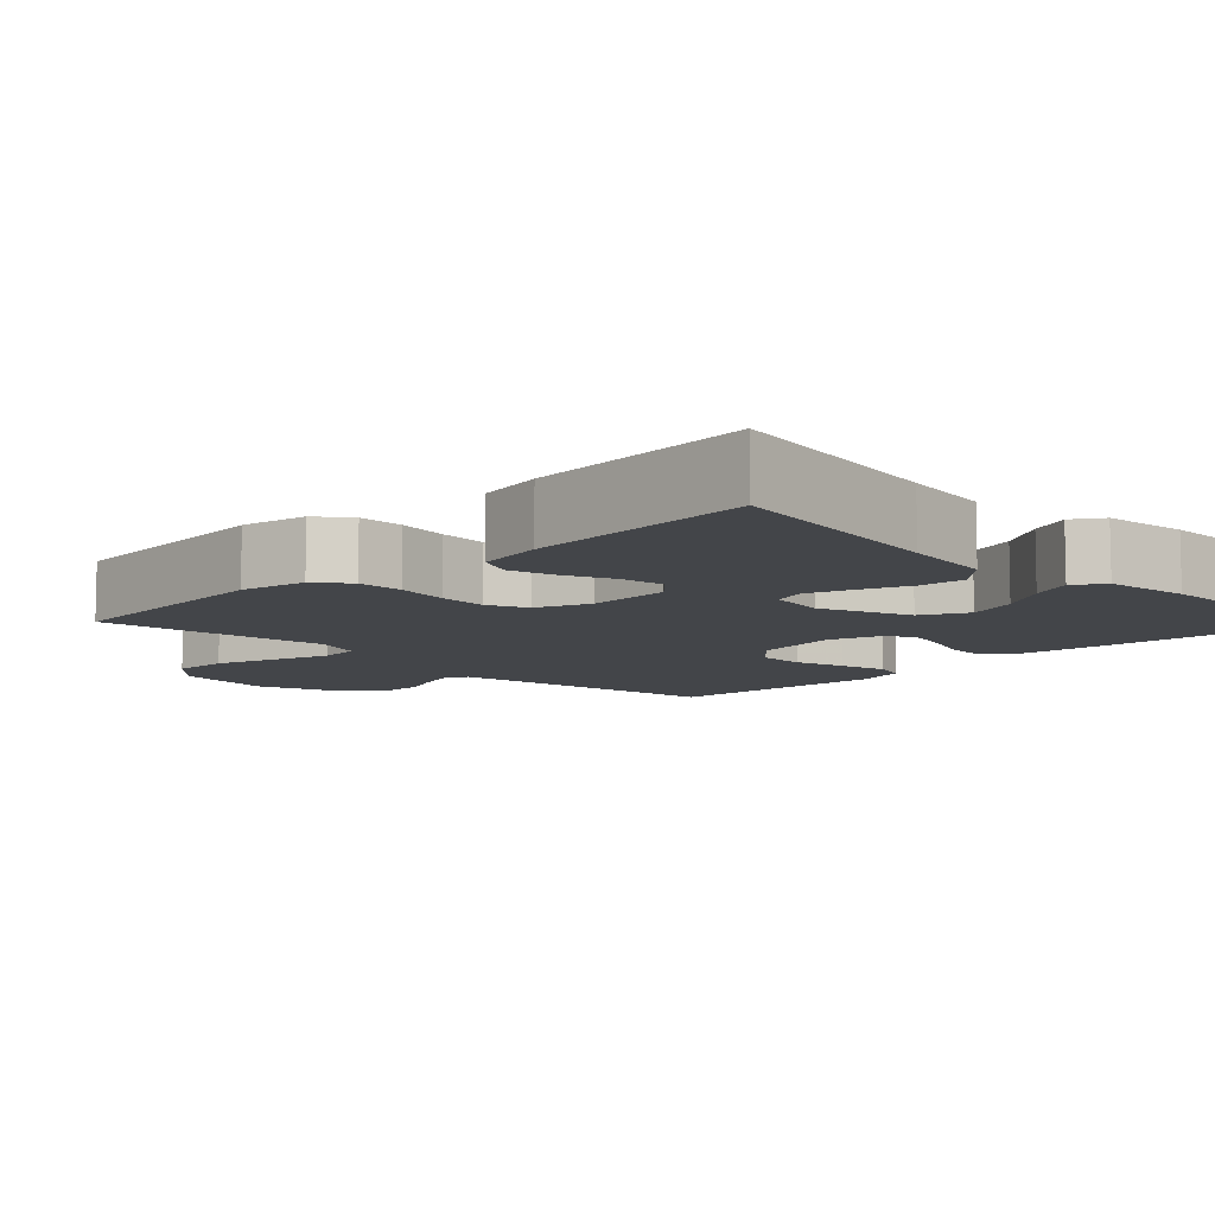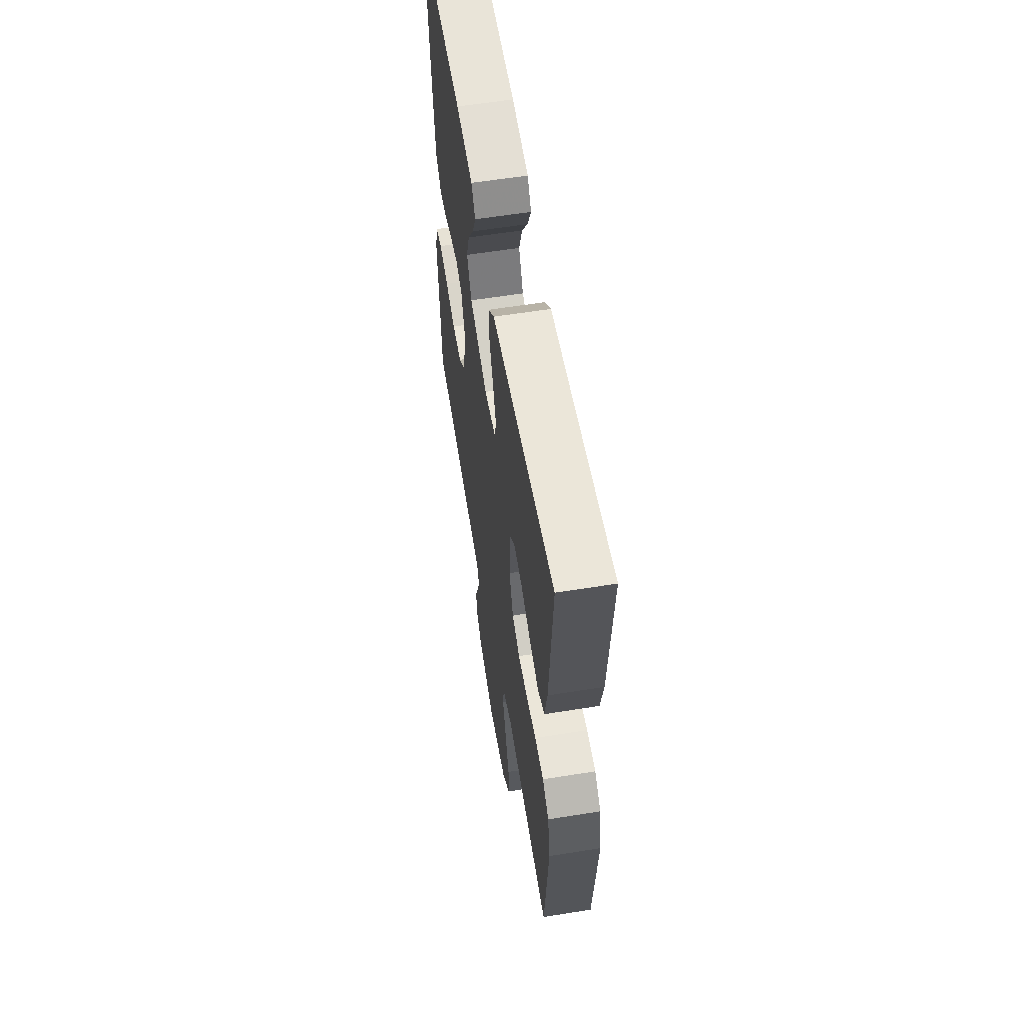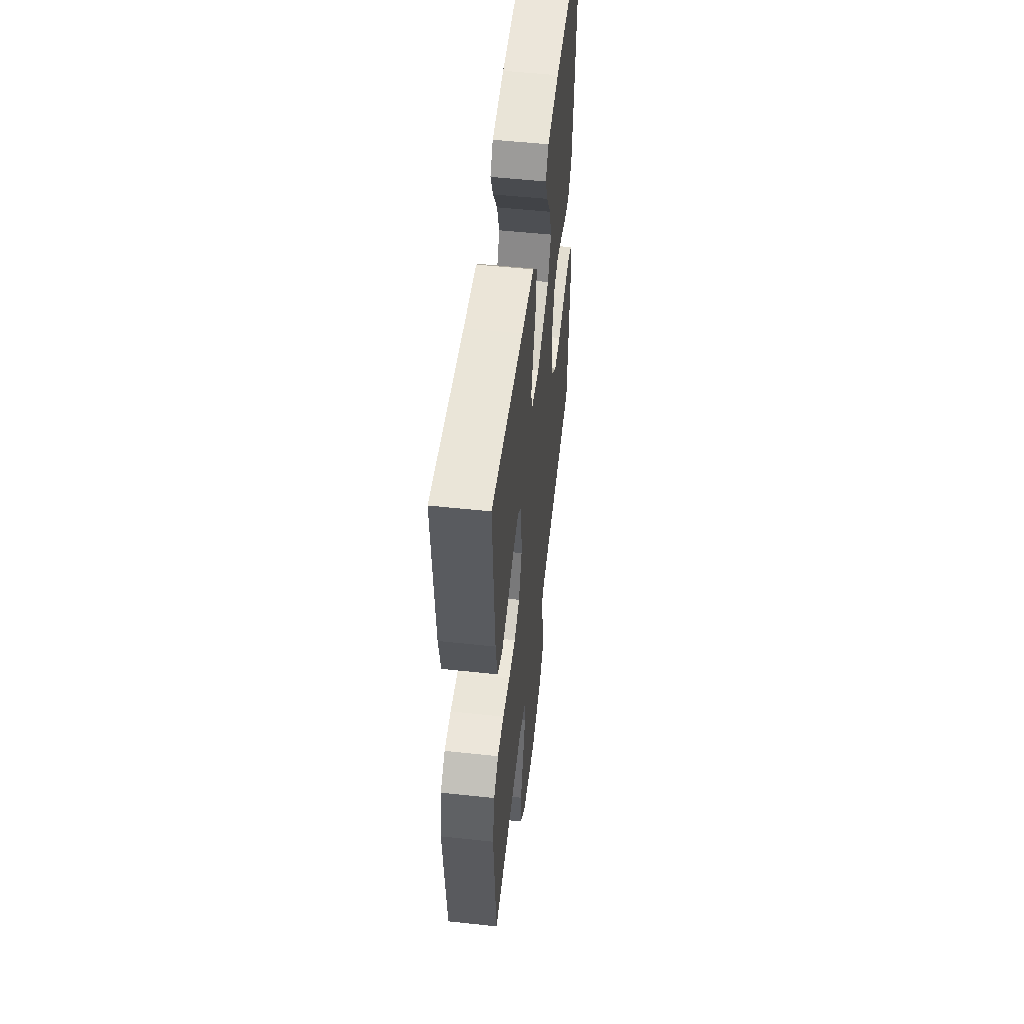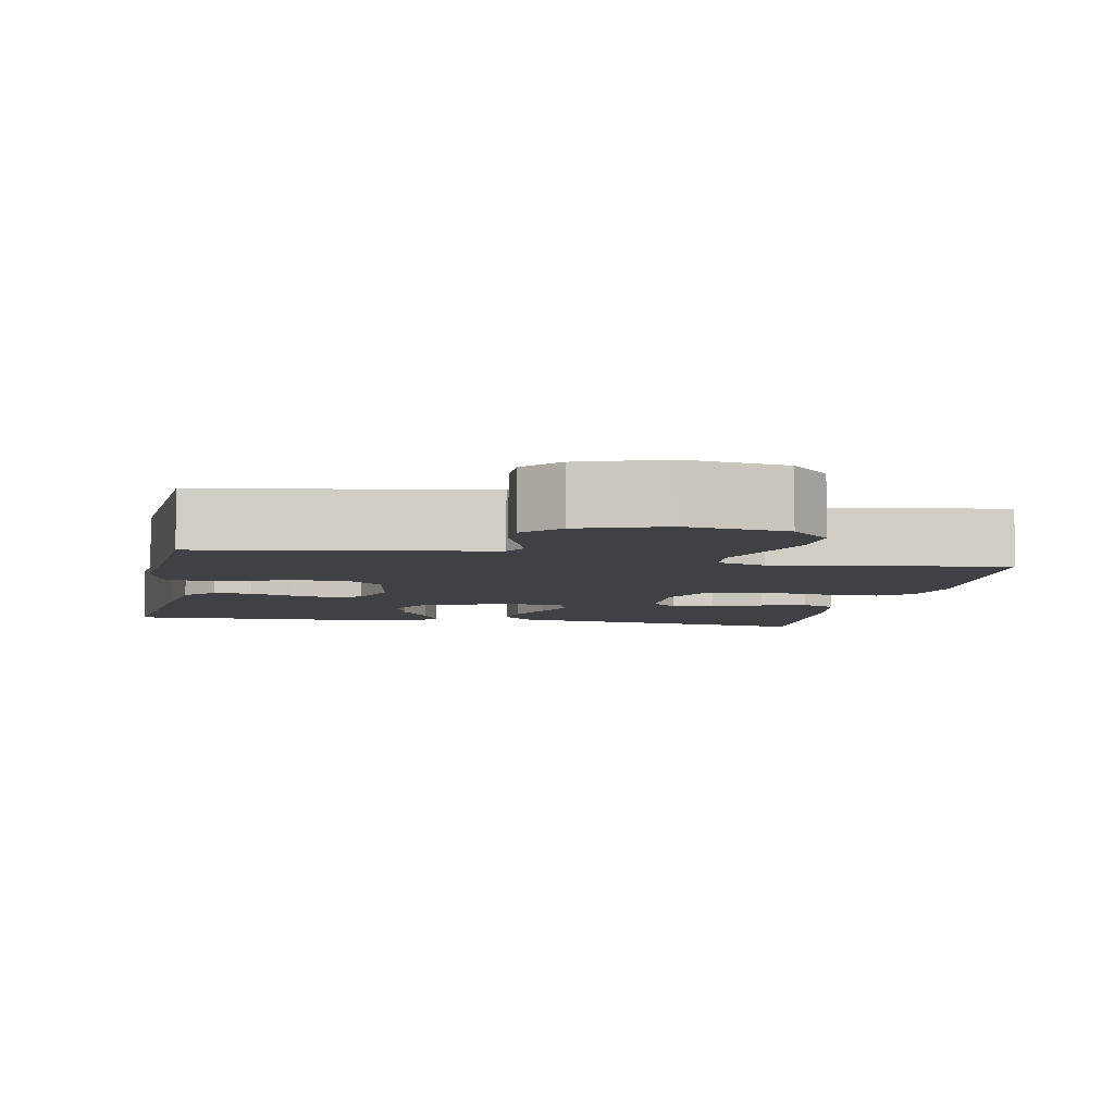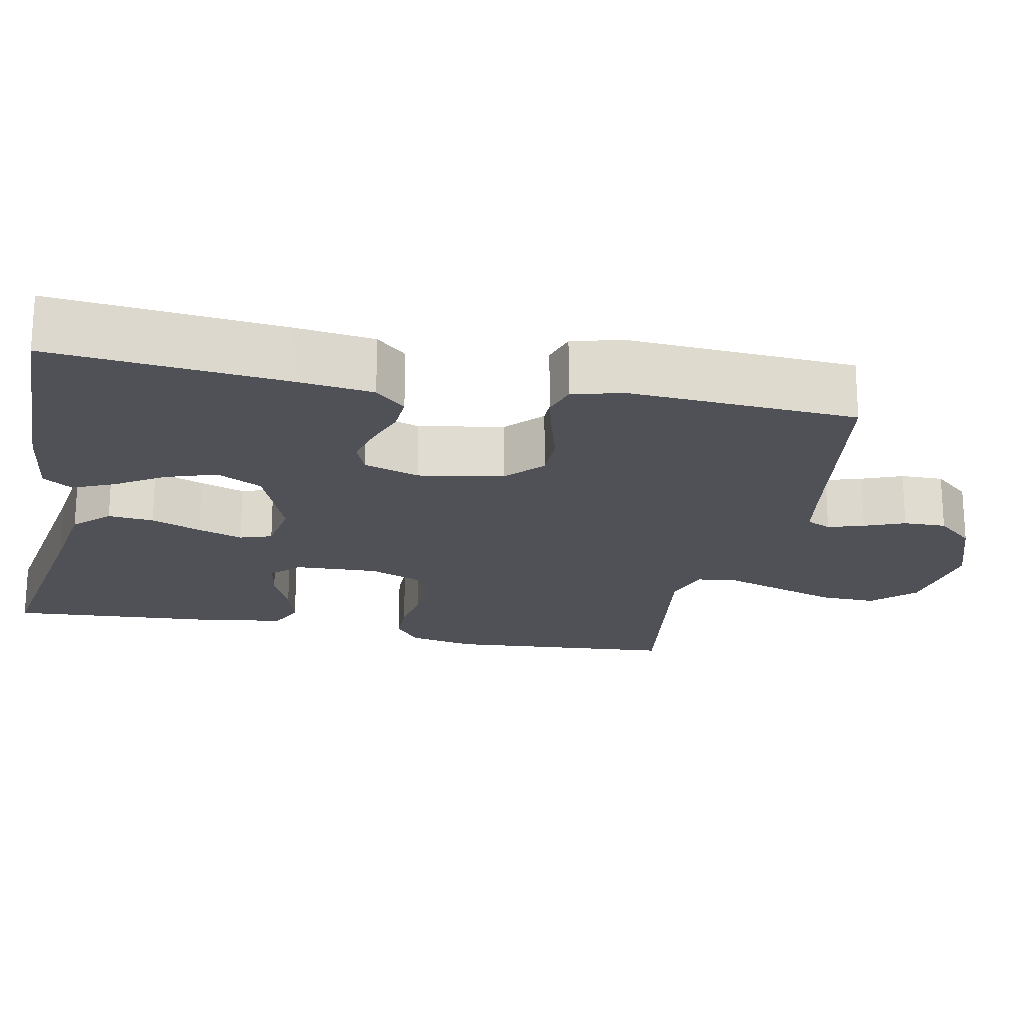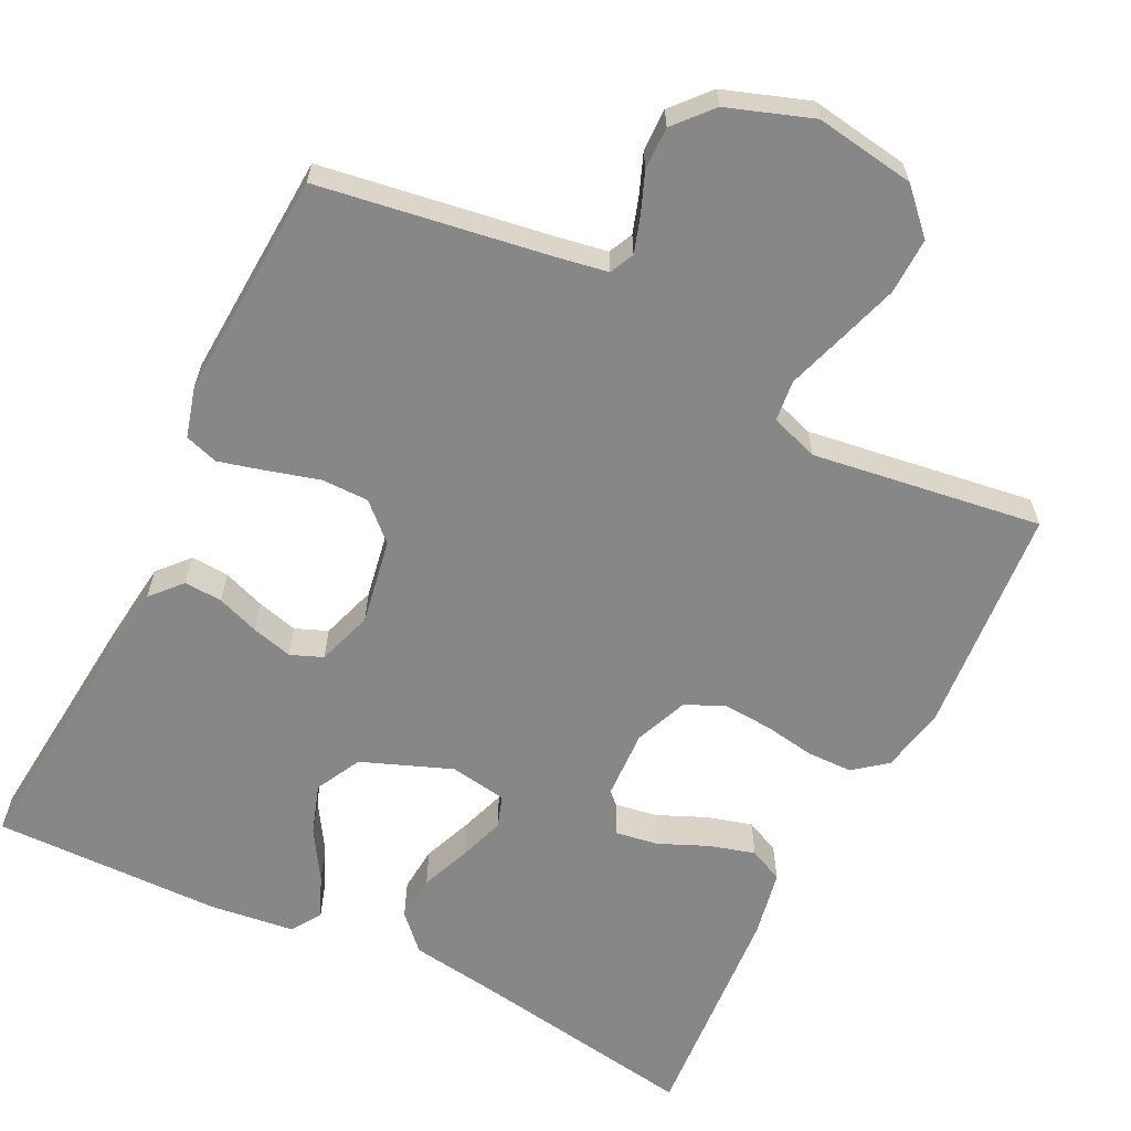
<metadata>
{"format":"obj","ext":"obj","renderer":"f3d","projection":"perspective","resolution":1024,"background":"white","views":[{"elev":-8.8,"azim":-45.4,"up":"+Y"},{"elev":59.5,"azim":-99.4,"up":"+Z"},{"elev":53.3,"azim":-83.4,"up":"+Z"},{"elev":-5.8,"azim":168.8,"up":"+Y"},{"elev":-20.4,"azim":78.5,"up":"+Y"},{"elev":-62.6,"azim":153.5,"up":"+Y"}]}
</metadata>
<code>
v -0.5 0.07 -0.5
v -0.525 0.07 -0.2
v -0.508 0.07 -0.113
v -0.465 0.07 -0.079
v -0.405 0.07 -0.078
v -0.338 0.07 -0.089
v -0.274 0.07 -0.093
v -0.223 0.07 -0.07
v -0.195 0.07 0
v -0.2 0.07 0.11
v -0.236 0.07 0.145
v -0.292 0.07 0.136
v -0.356 0.07 0.108
v -0.416 0.07 0.091
v -0.461 0.07 0.112
v -0.478 0.07 0.2
v -0.5 0.07 0.5
v -0.2 0.07 0.452
v -0.081 0.07 0.435
v -0.038 0.07 0.39
v -0.043 0.07 0.33
v -0.069 0.07 0.264
v -0.089 0.07 0.205
v -0.075 0.07 0.163
v 0 0.07 0.151
v 0.118 0.07 0.197
v 0.149 0.07 0.257
v 0.127 0.07 0.323
v 0.087 0.07 0.387
v 0.063 0.07 0.442
v 0.089 0.07 0.481
v 0.2 0.07 0.495
v 0.5 0.07 0.5
v 0.472 0.07 0.2
v 0.459 0.07 0.093
v 0.423 0.07 0.053
v 0.373 0.07 0.056
v 0.318 0.07 0.076
v 0.264 0.07 0.09
v 0.222 0.07 0.073
v 0.198 0.07 0
v 0.218 0.07 -0.112
v 0.265 0.07 -0.156
v 0.327 0.07 -0.156
v 0.394 0.07 -0.137
v 0.455 0.07 -0.121
v 0.499 0.07 -0.135
v 0.517 0.07 -0.2
v 0.5 0.07 -0.5
v 0.2 0.07 -0.547
v 0.132 0.07 -0.559
v 0.117 0.07 -0.591
v 0.132 0.07 -0.638
v 0.153 0.07 -0.691
v 0.154 0.07 -0.747
v 0.111 0.07 -0.796
v 0 0.07 -0.835
v -0.131 0.07 -0.815
v -0.183 0.07 -0.761
v -0.181 0.07 -0.687
v -0.155 0.07 -0.606
v -0.131 0.07 -0.532
v -0.137 0.07 -0.478
v -0.2 0.07 -0.457
v -0.5 0 -0.5
v -0.525 0 -0.2
v -0.508 0 -0.113
v -0.465 0 -0.079
v -0.405 0 -0.078
v -0.338 0 -0.089
v -0.274 0 -0.093
v -0.223 0 -0.07
v -0.195 0 0
v -0.2 0 0.11
v -0.236 0 0.145
v -0.292 0 0.136
v -0.356 0 0.108
v -0.416 0 0.091
v -0.461 0 0.112
v -0.478 0 0.2
v -0.5 0 0.5
v -0.2 0 0.452
v -0.081 0 0.435
v -0.038 0 0.39
v -0.043 0 0.33
v -0.069 0 0.264
v -0.089 0 0.205
v -0.075 0 0.163
v 0 0 0.151
v 0.118 0 0.197
v 0.149 0 0.257
v 0.127 0 0.323
v 0.087 0 0.387
v 0.063 0 0.442
v 0.089 0 0.481
v 0.2 0 0.495
v 0.5 0 0.5
v 0.472 0 0.2
v 0.459 0 0.093
v 0.423 0 0.053
v 0.373 0 0.056
v 0.318 0 0.076
v 0.264 0 0.09
v 0.222 0 0.073
v 0.198 0 0
v 0.218 0 -0.112
v 0.265 0 -0.156
v 0.327 0 -0.156
v 0.394 0 -0.137
v 0.455 0 -0.121
v 0.499 0 -0.135
v 0.517 0 -0.2
v 0.5 0 -0.5
v 0.2 0 -0.547
v 0.132 0 -0.559
v 0.117 0 -0.591
v 0.132 0 -0.638
v 0.153 0 -0.691
v 0.154 0 -0.747
v 0.111 0 -0.796
v 0 0 -0.835
v -0.131 0 -0.815
v -0.183 0 -0.761
v -0.181 0 -0.687
v -0.155 0 -0.606
v -0.131 0 -0.532
v -0.137 0 -0.478
v -0.2 0 -0.457
f 60 61 62
f 59 60 62
f 58 59 62
f 57 58 62
f 56 57 62
f 55 56 62
f 54 55 62
f 53 54 62
f 52 53 62 63
f 51 52 63
f 50 51 63 64
f 49 50 64
f 48 49 64
f 47 48 64
f 46 47 64
f 45 46 64
f 44 45 64
f 36 37 38
f 35 36 38
f 34 35 38
f 33 34 38
f 32 33 38
f 31 32 38
f 30 31 38
f 29 30 38
f 28 29 38
f 27 28 38 39
f 26 27 39 40
f 20 21 22
f 19 20 22
f 18 19 22
f 17 18 22
f 16 17 22
f 15 16 22
f 14 15 22
f 13 14 22
f 12 13 22
f 11 12 22 23
f 10 11 23 24
f 4 5 6
f 3 4 6
f 2 3 6
f 1 2 6
f 64 1 6
f 64 6 7
f 43 44 64
f 64 7 8
f 43 64 8
f 42 43 8
f 41 42 8 9
f 40 41 9
f 26 40 9
f 25 26 9
f 9 10 24 25
f 126 125 124
f 126 124 123
f 126 123 122
f 126 122 121
f 126 121 120
f 126 120 119
f 126 119 118
f 126 118 117
f 127 126 117 116
f 127 116 115
f 128 127 115 114
f 128 114 113
f 128 113 112
f 128 112 111
f 128 111 110
f 128 110 109
f 128 109 108
f 102 101 100
f 102 100 99
f 102 99 98
f 102 98 97
f 102 97 96
f 102 96 95
f 102 95 94
f 102 94 93
f 102 93 92
f 103 102 92 91
f 104 103 91 90
f 86 85 84
f 86 84 83
f 86 83 82
f 86 82 81
f 86 81 80
f 86 80 79
f 86 79 78
f 86 78 77
f 86 77 76
f 87 86 76 75
f 88 87 75 74
f 70 69 68
f 70 68 67
f 70 67 66
f 70 66 65
f 70 65 128
f 71 70 128
f 128 108 107
f 72 71 128
f 72 128 107
f 72 107 106
f 73 72 106 105
f 73 105 104
f 73 104 90
f 73 90 89
f 89 88 74 73
f 1 65 66 2
f 2 66 67 3
f 3 67 68 4
f 4 68 69 5
f 5 69 70 6
f 6 70 71 7
f 7 71 72 8
f 8 72 73 9
f 9 73 74 10
f 10 74 75 11
f 11 75 76 12
f 12 76 77 13
f 13 77 78 14
f 14 78 79 15
f 15 79 80 16
f 16 80 81 17
f 17 81 82 18
f 18 82 83 19
f 19 83 84 20
f 20 84 85 21
f 21 85 86 22
f 22 86 87 23
f 23 87 88 24
f 24 88 89 25
f 25 89 90 26
f 26 90 91 27
f 27 91 92 28
f 28 92 93 29
f 29 93 94 30
f 30 94 95 31
f 31 95 96 32
f 32 96 97 33
f 33 97 98 34
f 34 98 99 35
f 35 99 100 36
f 36 100 101 37
f 37 101 102 38
f 38 102 103 39
f 39 103 104 40
f 40 104 105 41
f 41 105 106 42
f 42 106 107 43
f 43 107 108 44
f 44 108 109 45
f 45 109 110 46
f 46 110 111 47
f 47 111 112 48
f 48 112 113 49
f 49 113 114 50
f 50 114 115 51
f 51 115 116 52
f 52 116 117 53
f 53 117 118 54
f 54 118 119 55
f 55 119 120 56
f 56 120 121 57
f 57 121 122 58
f 58 122 123 59
f 59 123 124 60
f 60 124 125 61
f 61 125 126 62
f 62 126 127 63
f 63 127 128 64
f 64 128 65 1

</code>
